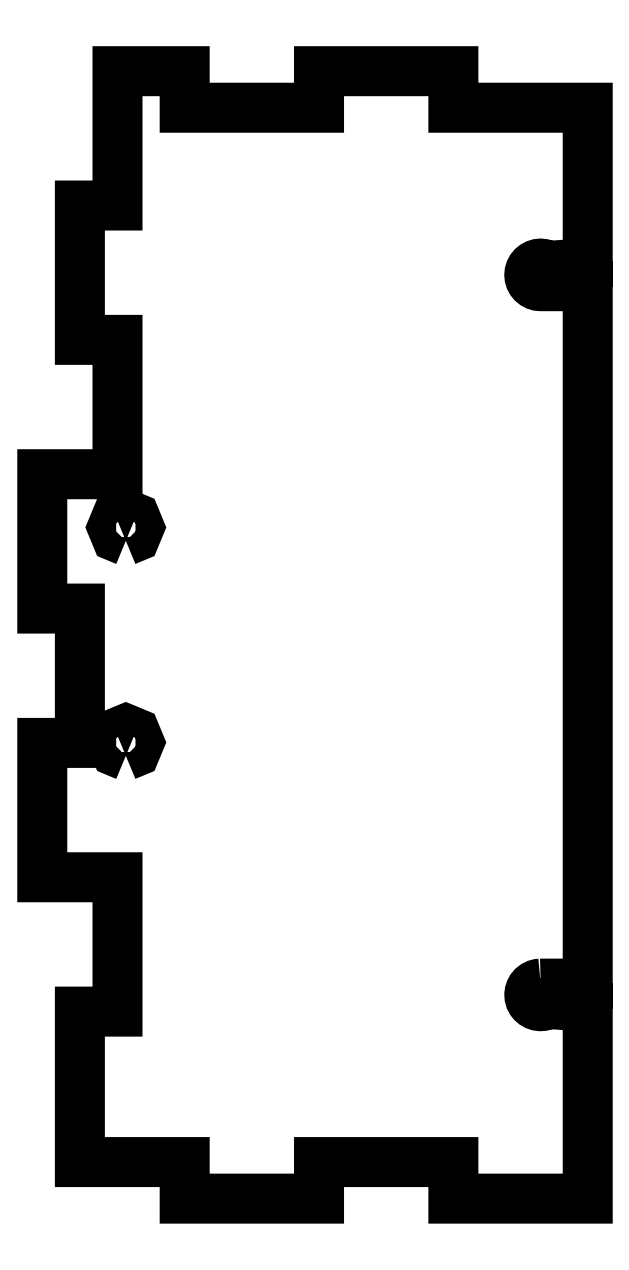
<metadata>
{"format":"dxf","ext":"dxf","renderer":"ezdxf+matplotlib","layout":"modelspace","background":"white","min_lineweight":24,"dpi":150}
</metadata>
<code>
0
SECTION
2
ENTITIES
0
POLYLINE
8
0
66
     1
10
0
20
0
30
0
70
     1
0
VERTEX
8
0
10
214.2
20
82.54
30
0
0
VERTEX
8
0
10
213.3
20
82.9
30
0
0
VERTEX
8
0
10
213
20
83.05
30
0
0
VERTEX
8
0
10
212.4
20
83.27
30
0
0
VERTEX
8
0
10
212.1
20
84.15
30
0
0
VERTEX
8
0
10
211.7
20
85.04
30
0
0
VERTEX
8
0
10
212.1
20
85.92
30
0
0
VERTEX
8
0
10
212.4
20
86.81
30
0
0
VERTEX
8
0
10
213.3
20
87.17
30
0
0
VERTEX
8
0
10
214.2
20
87.54
30
0
0
VERTEX
8
0
10
214.9
20
87.25
30
0
0
VERTEX
8
0
10
215.1
20
87.17
30
0
0
VERTEX
8
0
10
216
20
86.81
30
0
0
VERTEX
8
0
10
216.1
20
86.57
30
0
0
VERTEX
8
0
10
216.3
20
85.92
30
0
0
VERTEX
8
0
10
216.7
20
85.04
30
0
0
VERTEX
8
0
10
216.5
20
84.54
30
0
0
VERTEX
8
0
10
216.3
20
84.17
30
0
0
VERTEX
8
0
10
216
20
83.27
30
0
0
VERTEX
8
0
10
215.4
20
83.06
30
0
0
VERTEX
8
0
10
215.1
20
82.91
30
0
0
SEQEND
8
0
0
POLYLINE
8
0
66
     1
10
0
20
0
30
0
70
     1
0
VERTEX
8
0
10
214.2
20
122.5
30
0
0
VERTEX
8
0
10
213.3
20
122.9
30
0
0
VERTEX
8
0
10
212.4
20
123.3
30
0
0
VERTEX
8
0
10
212.1
20
124.1
30
0
0
VERTEX
8
0
10
211.7
20
125
30
0
0
VERTEX
8
0
10
212.1
20
125.9
30
0
0
VERTEX
8
0
10
212.4
20
126.8
30
0
0
VERTEX
8
0
10
213.3
20
127.2
30
0
0
VERTEX
8
0
10
214.2
20
127.5
30
0
0
VERTEX
8
0
10
215.1
20
127.2
30
0
0
VERTEX
8
0
10
216
20
126.8
30
0
0
VERTEX
8
0
10
216.3
20
125.9
30
0
0
VERTEX
8
0
10
216.7
20
125
30
0
0
VERTEX
8
0
10
216.3
20
124.1
30
0
0
VERTEX
8
0
10
216
20
123.3
30
0
0
VERTEX
8
0
10
215.1
20
122.9
30
0
0
SEQEND
8
0
0
POLYLINE
8
0
66
     1
10
0
20
0
30
0
0
VERTEX
8
0
10
291.4
20
40.15
30
0
0
VERTEX
8
0
10
291.4
20
40.15
30
0
0
VERTEX
8
0
10
300.1
20
40.15
30
0
0
VERTEX
8
0
10
300.1
20
169.9
30
0
0
VERTEX
8
0
10
293.2
20
169.9
30
0
0
VERTEX
8
0
10
291.4
20
169.9
30
0
0
VERTEX
8
0
10
291.4
20
169.9
30
0
0
VERTEX
8
0
10
291.4
20
169.9
30
0
0
VERTEX
8
0
10
291.1
20
170
30
0
0
VERTEX
8
0
10
291
20
170
30
0
0
VERTEX
8
0
10
290.7
20
170
30
0
0
VERTEX
8
0
10
290.6
20
170.1
30
0
0
VERTEX
8
0
10
290.4
20
170.2
30
0
0
VERTEX
8
0
10
290.2
20
170.3
30
0
0
VERTEX
8
0
10
290.1
20
170.4
30
0
0
VERTEX
8
0
10
289.9
20
170.5
30
0
0
VERTEX
8
0
10
289.8
20
170.7
30
0
0
VERTEX
8
0
10
289.6
20
170.9
30
0
0
VERTEX
8
0
10
289.5
20
171.1
30
0
0
VERTEX
8
0
10
289.4
20
171.2
30
0
0
VERTEX
8
0
10
289.4
20
171.4
30
0
0
VERTEX
8
0
10
289.3
20
171.6
30
0
0
VERTEX
8
0
10
289.3
20
171.8
30
0
0
VERTEX
8
0
10
289.3
20
172
30
0
0
VERTEX
8
0
10
289.3
20
172.2
30
0
0
VERTEX
8
0
10
289.3
20
172.4
30
0
0
VERTEX
8
0
10
289.4
20
172.6
30
0
0
VERTEX
8
0
10
289.4
20
172.8
30
0
0
VERTEX
8
0
10
289.5
20
173
30
0
0
VERTEX
8
0
10
289.6
20
173.2
30
0
0
VERTEX
8
0
10
289.7
20
173.3
30
0
0
VERTEX
8
0
10
289.9
20
173.5
30
0
0
VERTEX
8
0
10
290.1
20
173.7
30
0
0
VERTEX
8
0
10
290.2
20
173.8
30
0
0
VERTEX
8
0
10
290.4
20
173.9
30
0
0
VERTEX
8
0
10
290.6
20
174
30
0
0
VERTEX
8
0
10
290.8
20
174
30
0
0
VERTEX
8
0
10
291
20
174.1
30
0
0
VERTEX
8
0
10
291.2
20
174.1
30
0
0
VERTEX
8
0
10
291.4
20
174.1
30
0
0
VERTEX
8
0
10
291.6
20
174.1
30
0
0
VERTEX
8
0
10
291.8
20
174.1
30
0
0
VERTEX
8
0
10
292
20
174
30
0
0
VERTEX
8
0
10
292.2
20
174
30
0
0
VERTEX
8
0
10
292.4
20
173.9
30
0
0
VERTEX
8
0
10
292.5
20
173.8
30
0
0
VERTEX
8
0
10
292.6
20
173.7
30
0
0
VERTEX
8
0
10
292.6
20
173.7
30
0
0
VERTEX
8
0
10
294.2
20
173.8
30
0
0
VERTEX
8
0
10
295.3
20
173.9
30
0
0
VERTEX
8
0
10
296.4
20
174
30
0
0
VERTEX
8
0
10
296.9
20
174
30
0
0
VERTEX
8
0
10
298
20
174.1
30
0
0
VERTEX
8
0
10
299.6
20
174.2
30
0
0
VERTEX
8
0
10
300.1
20
174.2
30
0
0
VERTEX
8
0
10
300.1
20
203.1
30
0
0
VERTEX
8
0
10
275.1
20
203.1
30
0
0
VERTEX
8
0
10
275.1
20
209.9
30
0
0
VERTEX
8
0
10
250.1
20
209.9
30
0
0
VERTEX
8
0
10
250.1
20
203.1
30
0
0
VERTEX
8
0
10
225.1
20
203.1
30
0
0
VERTEX
8
0
10
225.1
20
209.9
30
0
0
VERTEX
8
0
10
212.6
20
209.9
30
0
0
VERTEX
8
0
10
212.6
20
184.9
30
0
0
VERTEX
8
0
10
205.6
20
184.9
30
0
0
VERTEX
8
0
10
205.6
20
159.9
30
0
0
VERTEX
8
0
10
212.6
20
159.9
30
0
0
VERTEX
8
0
10
212.6
20
134.9
30
0
0
VERTEX
8
0
10
198.6
20
134.9
30
0
0
VERTEX
8
0
10
198.6
20
109.9
30
0
0
VERTEX
8
0
10
205.6
20
109.9
30
0
0
VERTEX
8
0
10
205.6
20
84.94
30
0
0
VERTEX
8
0
10
198.6
20
84.94
30
0
0
VERTEX
8
0
10
198.6
20
59.94
30
0
0
VERTEX
8
0
10
212.6
20
59.94
30
0
0
VERTEX
8
0
10
212.6
20
34.94
30
0
0
VERTEX
8
0
10
205.6
20
34.94
30
0
0
VERTEX
8
0
10
205.6
20
6.943
30
0
0
VERTEX
8
0
10
225.1
20
6.943
30
0
0
VERTEX
8
0
10
225.1
20
0.1411
30
0
0
VERTEX
8
0
10
250.1
20
0.1411
30
0
0
VERTEX
8
0
10
250.1
20
6.943
30
0
0
VERTEX
8
0
10
275.1
20
6.943
30
0
0
VERTEX
8
0
10
275.1
20
0.1411
30
0
0
VERTEX
8
0
10
300.1
20
0.1411
30
0
0
VERTEX
8
0
10
300.1
20
35.85
30
0
0
VERTEX
8
0
10
298.5
20
35.97
30
0
0
VERTEX
8
0
10
298
20
36
30
0
0
VERTEX
8
0
10
297.6
20
36.04
30
0
0
VERTEX
8
0
10
295.3
20
36.2
30
0
0
VERTEX
8
0
10
294.9
20
36.23
30
0
0
VERTEX
8
0
10
292.6
20
36.39
30
0
0
VERTEX
8
0
10
292.6
20
36.37
30
0
0
VERTEX
8
0
10
292.5
20
36.3
30
0
0
VERTEX
8
0
10
292.5
20
36.27
30
0
0
VERTEX
8
0
10
292.2
20
36.11
30
0
0
VERTEX
8
0
10
292.1
20
36.09
30
0
0
VERTEX
8
0
10
291.8
20
35.99
30
0
0
VERTEX
8
0
10
291.7
20
35.98
30
0
0
VERTEX
8
0
10
291.4
20
35.95
30
0
0
VERTEX
8
0
10
291.3
20
35.96
30
0
0
VERTEX
8
0
10
291
20
35.99
30
0
0
VERTEX
8
0
10
290.9
20
36.01
30
0
0
VERTEX
8
0
10
290.6
20
36.11
30
0
0
VERTEX
8
0
10
290.5
20
36.14
30
0
0
VERTEX
8
0
10
290.2
20
36.3
30
0
0
VERTEX
8
0
10
290.2
20
36.35
30
0
0
VERTEX
8
0
10
289.9
20
36.56
30
0
0
VERTEX
8
0
10
289.8
20
36.62
30
0
0
VERTEX
8
0
10
289.6
20
36.88
30
0
0
VERTEX
8
0
10
289.5
20
37.18
30
0
0
VERTEX
8
0
10
289.4
20
37.25
30
0
0
VERTEX
8
0
10
289.3
20
37.57
30
0
0
VERTEX
8
0
10
289.3
20
37.64
30
0
0
VERTEX
8
0
10
289.3
20
37.71
30
0
0
VERTEX
8
0
10
289.3
20
38.05
30
0
0
VERTEX
8
0
10
289.3
20
38.12
30
0
0
VERTEX
8
0
10
289.3
20
38.46
30
0
0
VERTEX
8
0
10
289.3
20
38.53
30
0
0
VERTEX
8
0
10
289.4
20
38.85
30
0
0
VERTEX
8
0
10
289.5
20
38.92
30
0
0
VERTEX
8
0
10
289.6
20
39.22
30
0
0
VERTEX
8
0
10
289.8
20
39.48
30
0
0
VERTEX
8
0
10
289.9
20
39.53
30
0
0
VERTEX
8
0
10
290.2
20
39.75
30
0
0
VERTEX
8
0
10
290.2
20
39.8
30
0
0
VERTEX
8
0
10
290.3
20
39.83
30
0
0
VERTEX
8
0
10
290.6
20
39.99
30
0
0
VERTEX
8
0
10
290.6
20
40.01
30
0
0
VERTEX
8
0
10
291
20
40.11
30
0
0
VERTEX
8
0
10
291
20
40.12
30
0
0
VERTEX
8
0
10
291.4
20
40.15
30
0
0
SEQEND
8
0
0
ENDSEC
0
EOF

</code>
